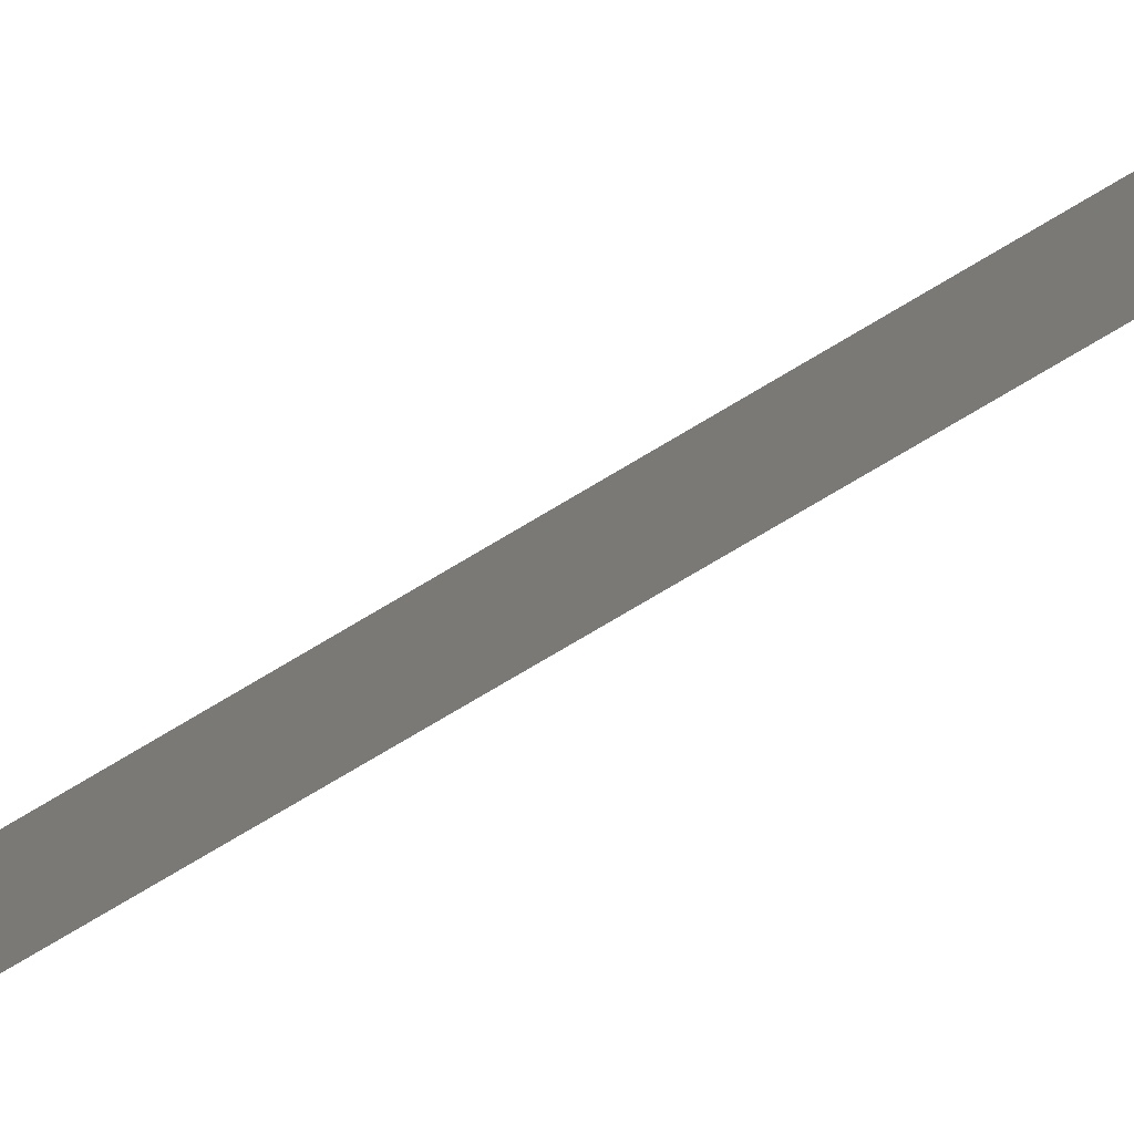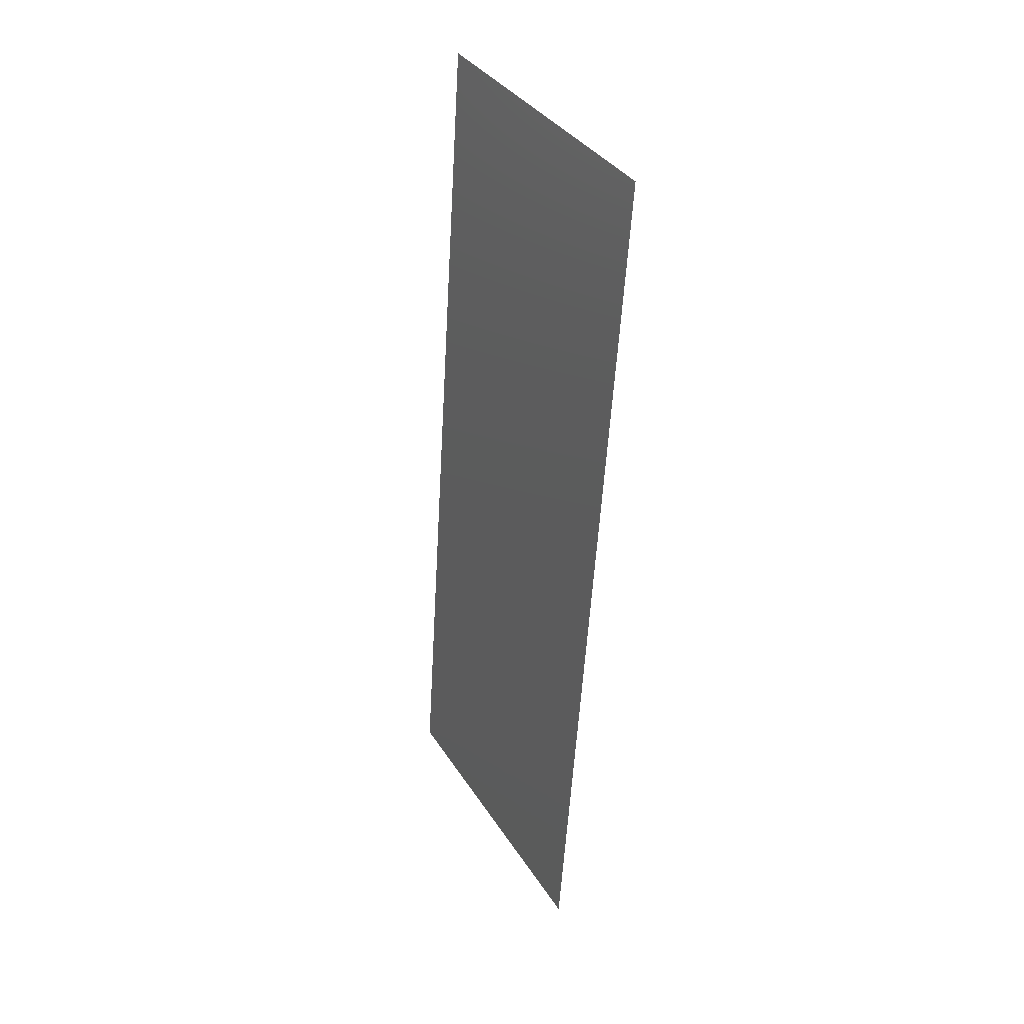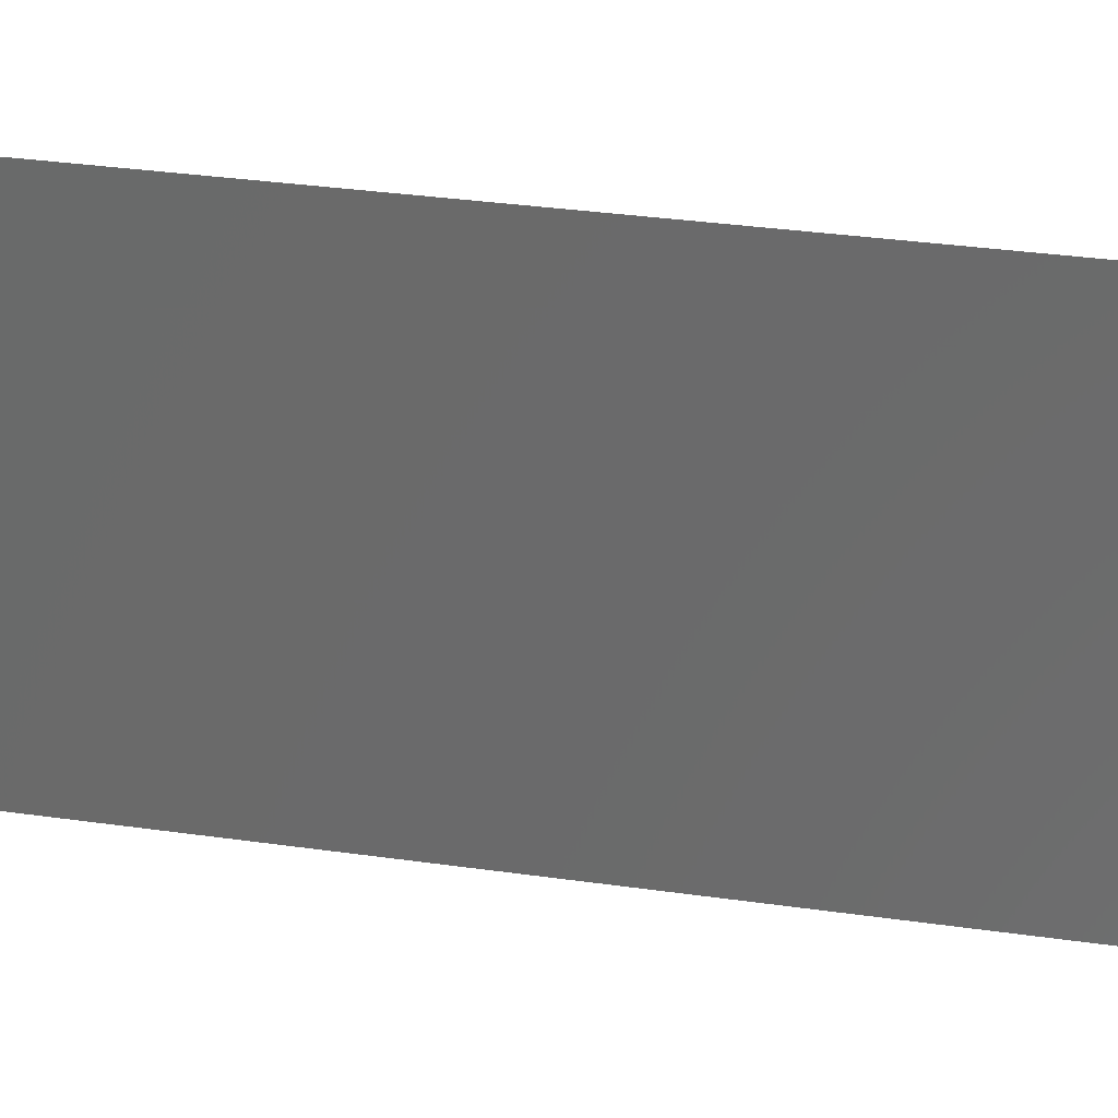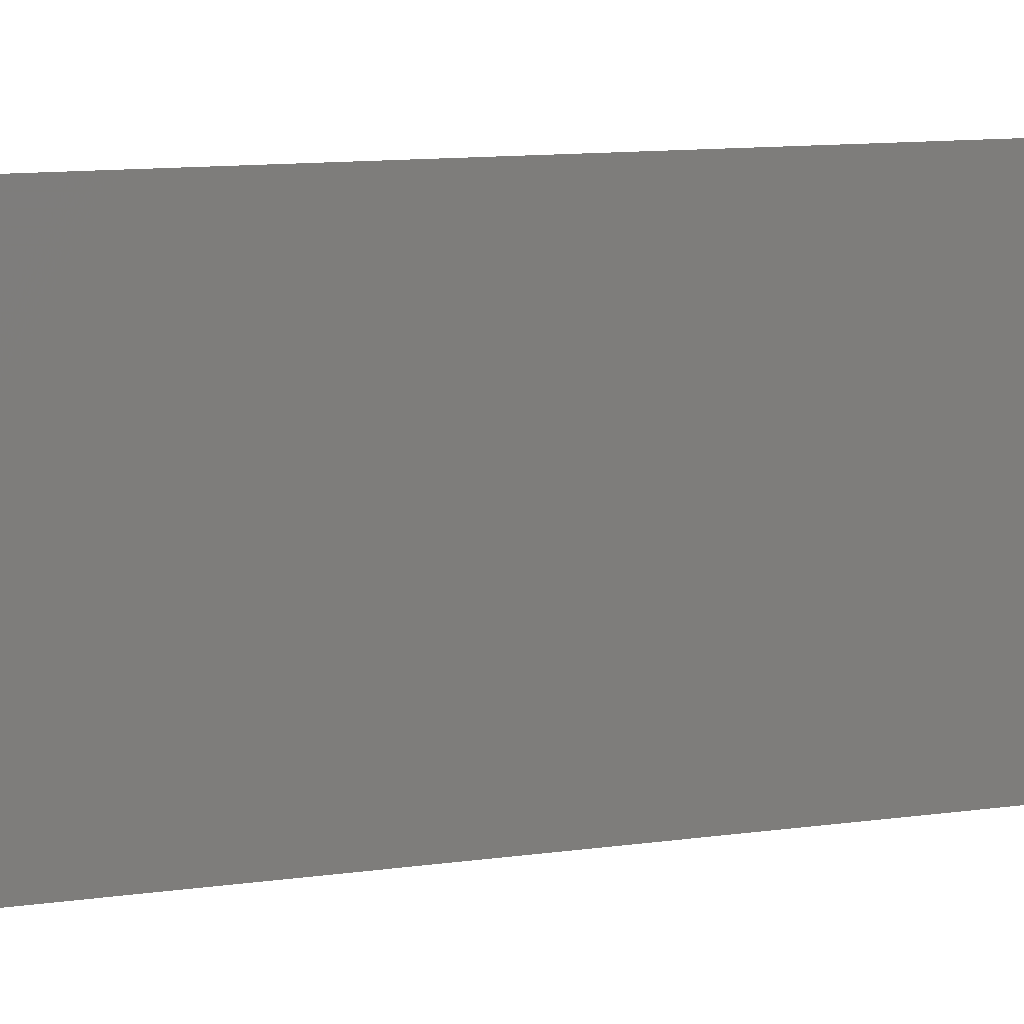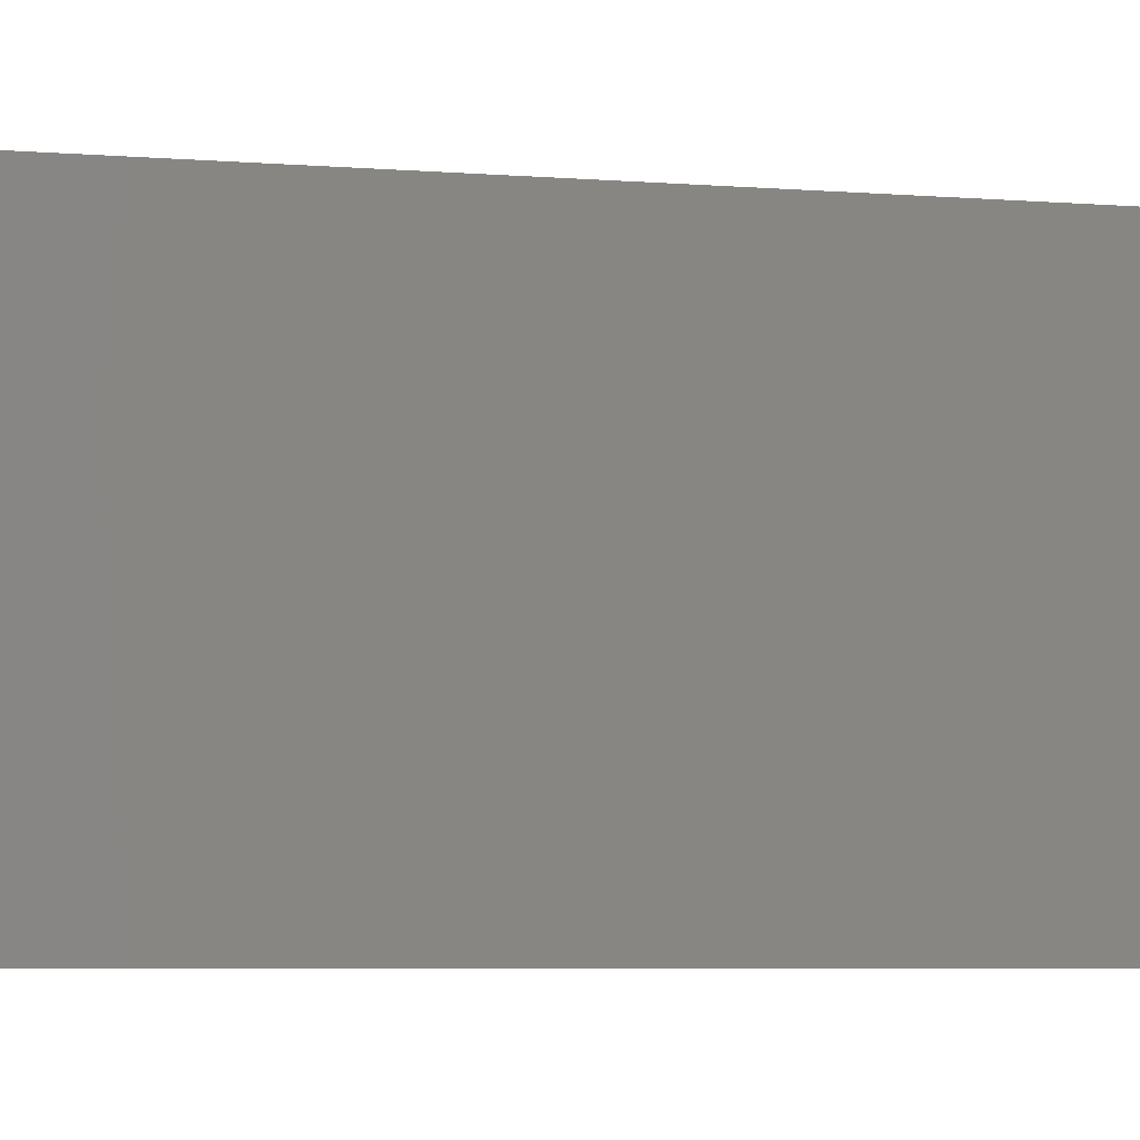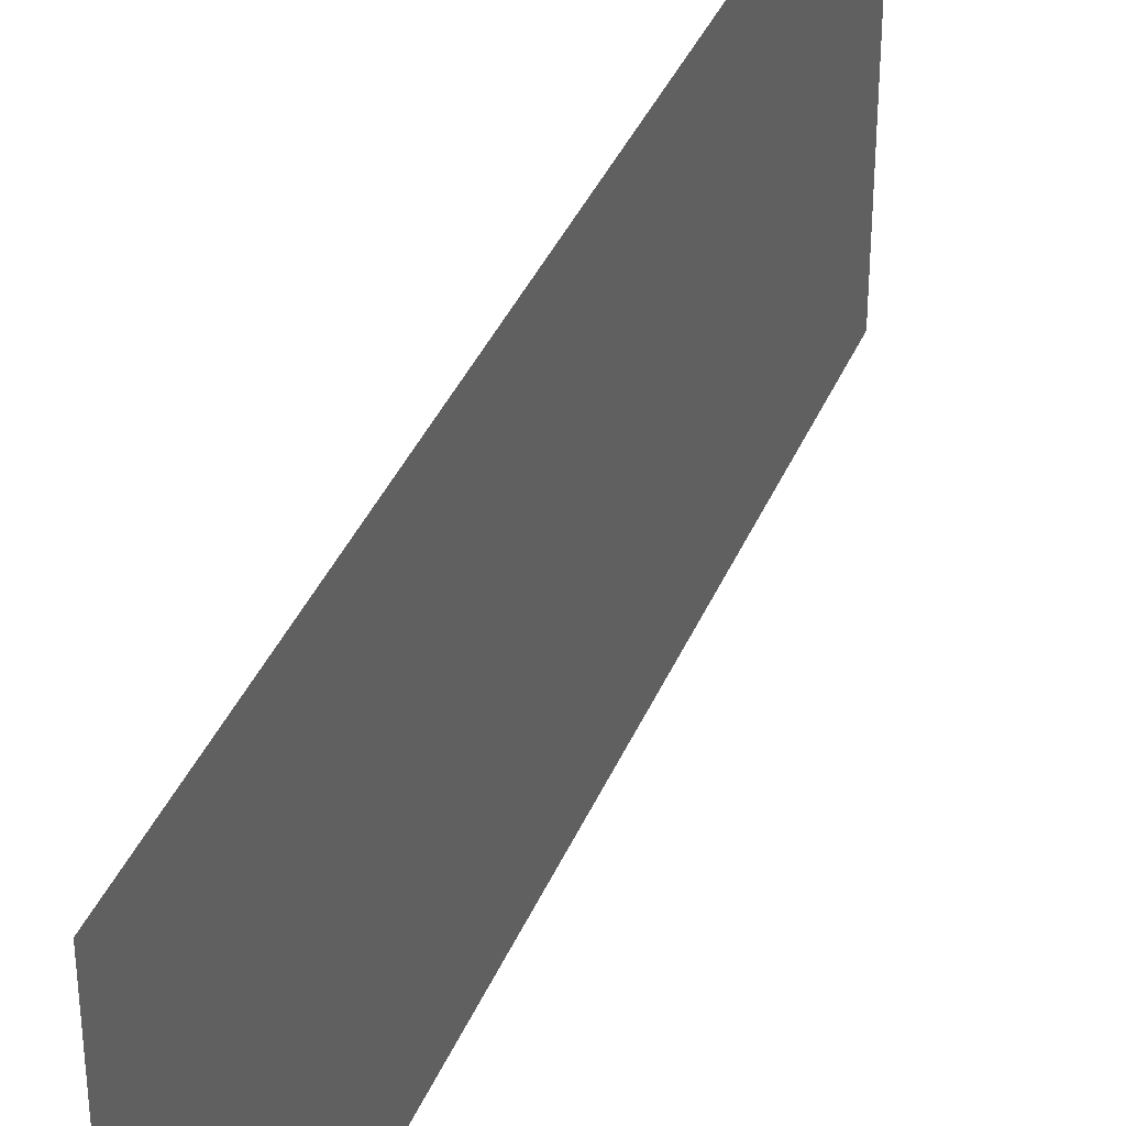
<metadata>
{"format":"stl","ext":"stl","renderer":"f3d","projection":"perspective","resolution":1024,"background":"white","views":[{"elev":-79.4,"azim":124.3,"up":"+Z"},{"elev":36.1,"azim":151.5,"up":"+Y"},{"elev":30.7,"azim":-74.3,"up":"+Z"},{"elev":10.5,"azim":73.3,"up":"+Z"},{"elev":-5.2,"azim":78.4,"up":"+Z"},{"elev":37.5,"azim":24.7,"up":"+Z"}]}
</metadata>
<code>
# stl→obj: 21 verts, 26 faces
v 0.005148 0.04282 0
v 0.005429 0.0386 0.01034
v 0.005861 0.03212 0
v 0.006574 0.02141 0
v 0.007006 0.01493 0.01034
v 0.007287 0.01071 0
v 0.006574 0.02141 0.02
v 0.006218 0.02676 0.01011
v 0.005861 0.03212 0.02
v 0.008 0 0
v 0.007505 0.007427 0.007654
v 0.008 0 0.01
v 0.004435 0.05353 0.01
v 0.00493 0.0461 0.007654
v 0.004435 0.05353 0
v 0.005148 0.04282 0.02
v 0.007287 0.01071 0.02
v 0.007601 0.005995 0.01428
v 0.004835 0.04753 0.01428
v 0.008 0 0.02
v 0.004435 0.05353 0.02
f 1 2 3
f 4 5 6
f 7 8 9
f 2 8 3
f 4 8 5
f 9 8 2
f 5 8 7
f 3 8 4
f 10 11 12
f 13 14 15
f 15 14 1
f 6 11 10
f 9 2 16
f 17 5 7
f 5 11 6
f 1 14 2
f 17 18 5
f 2 19 16
f 5 18 11
f 14 19 2
f 20 18 17
f 16 19 21
f 21 19 13
f 12 18 20
f 13 19 14
f 11 18 12

</code>
